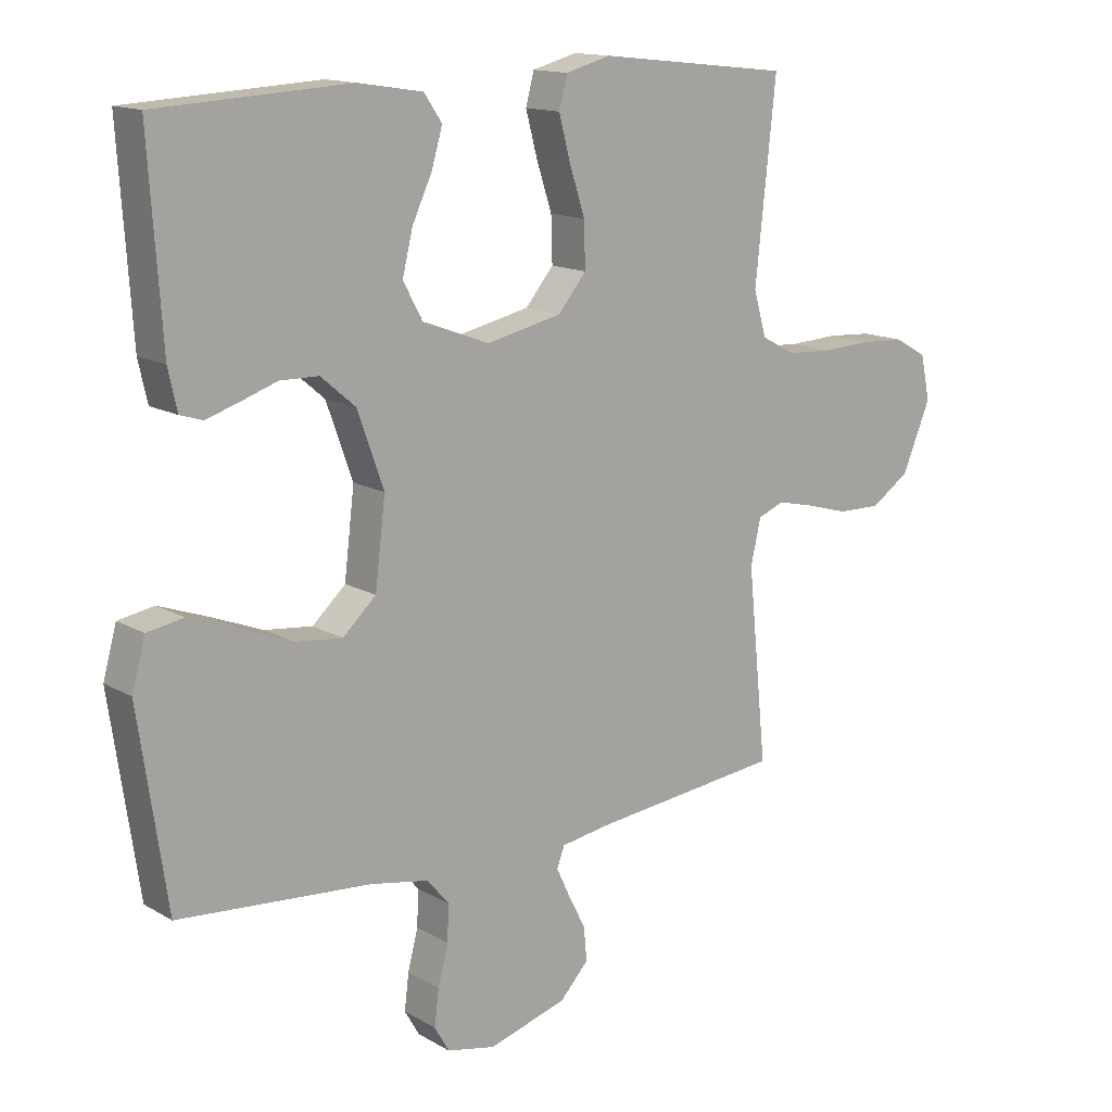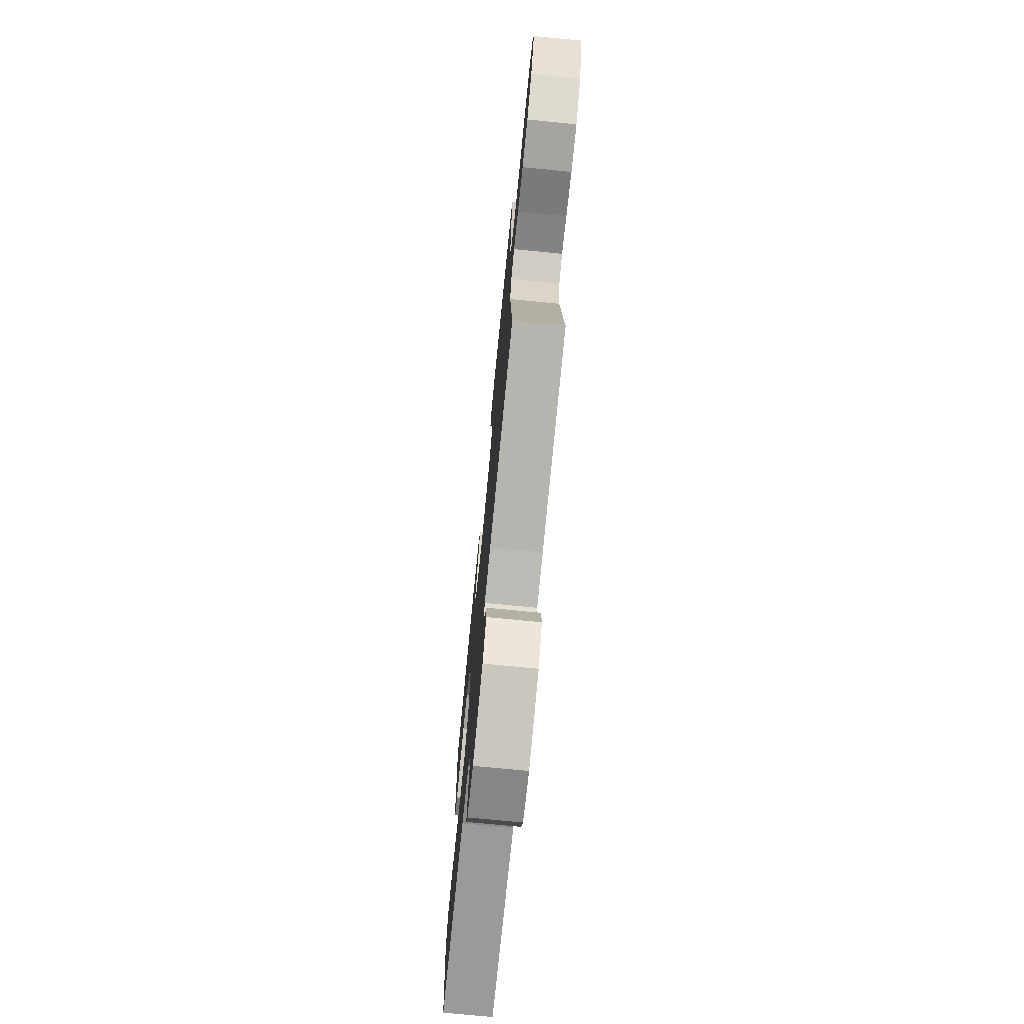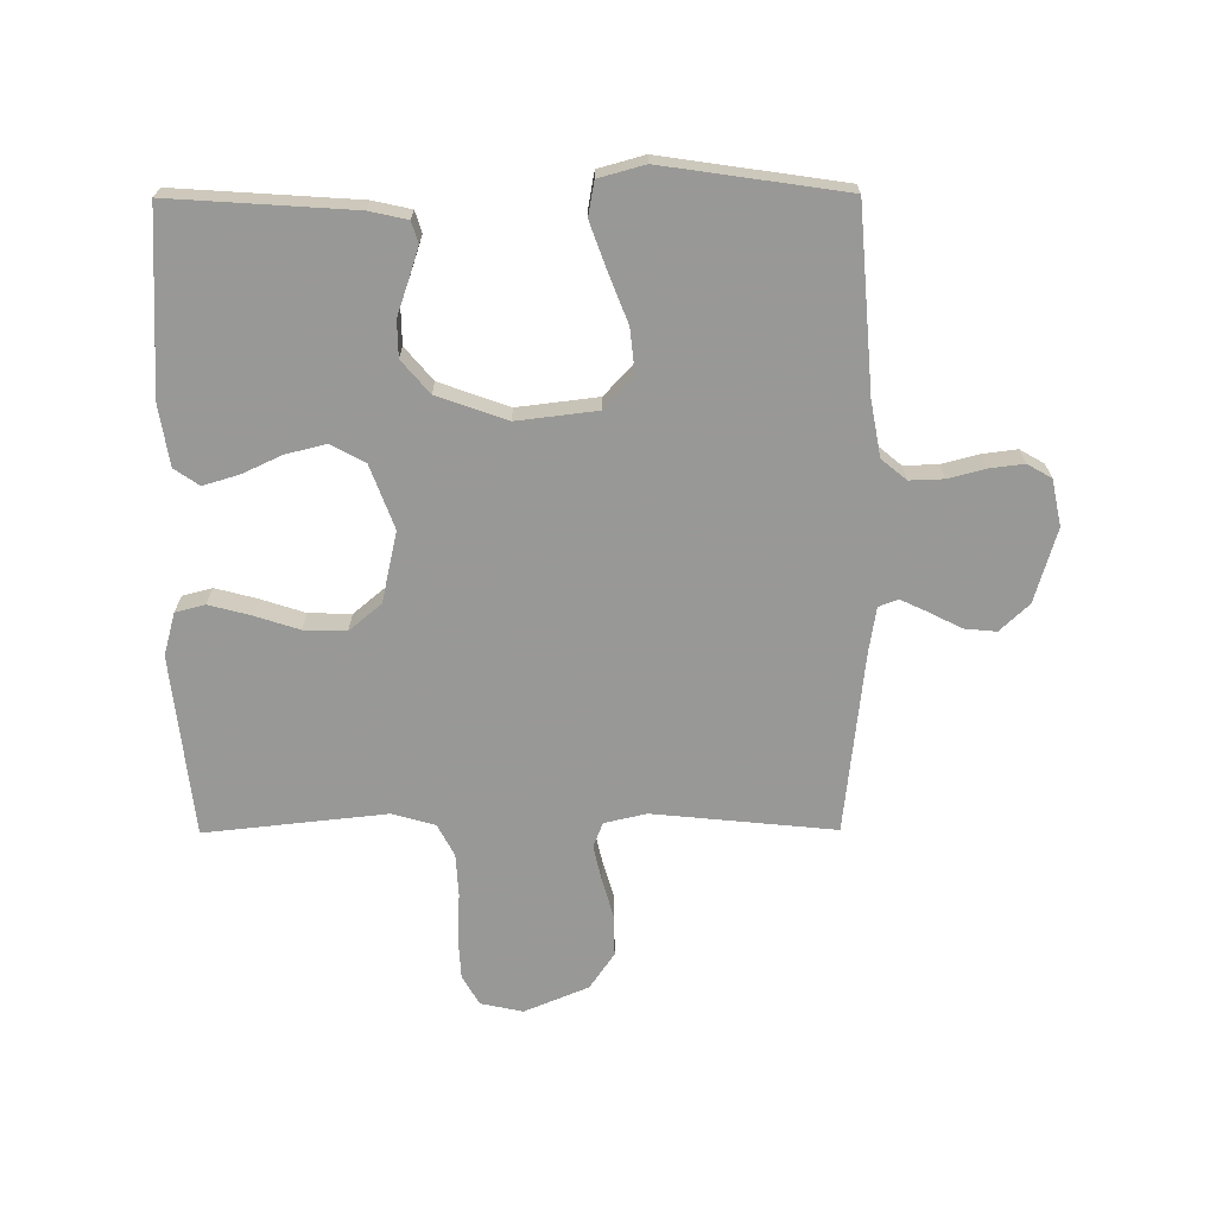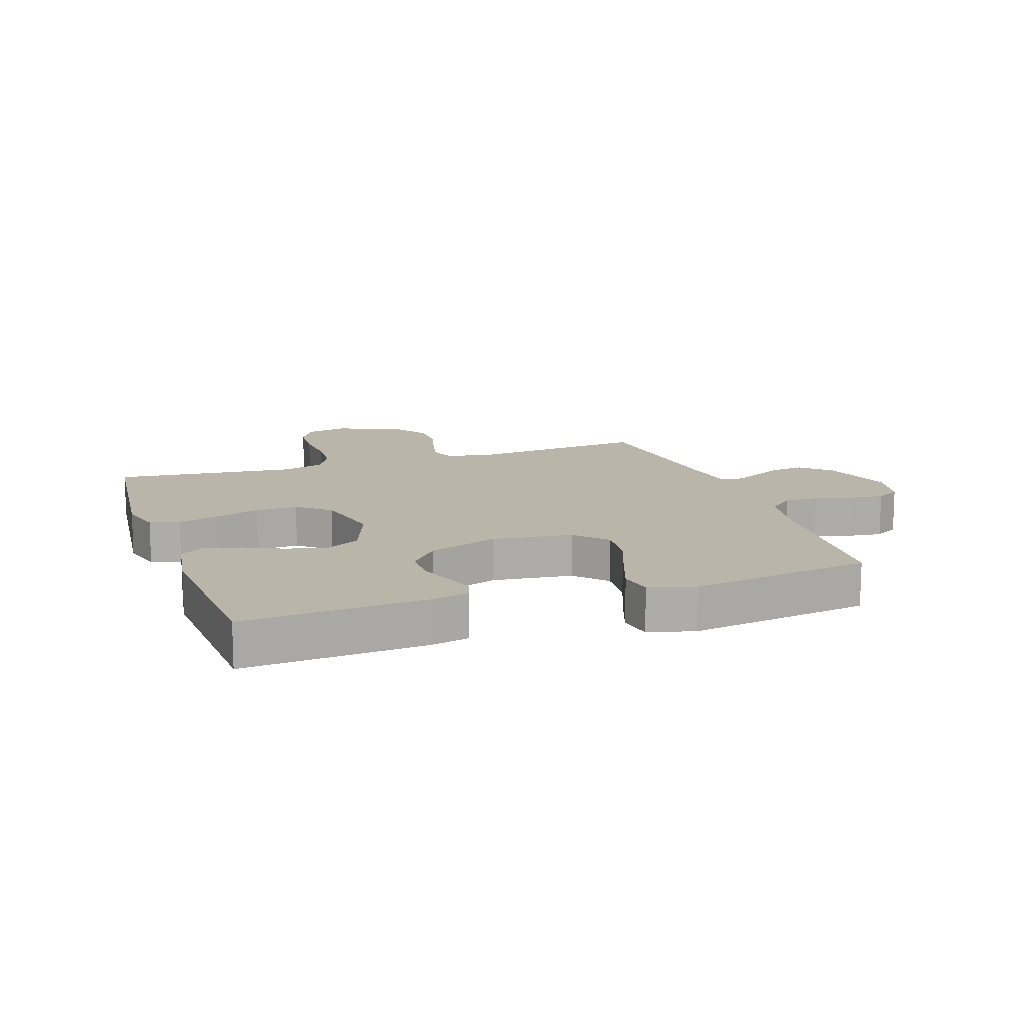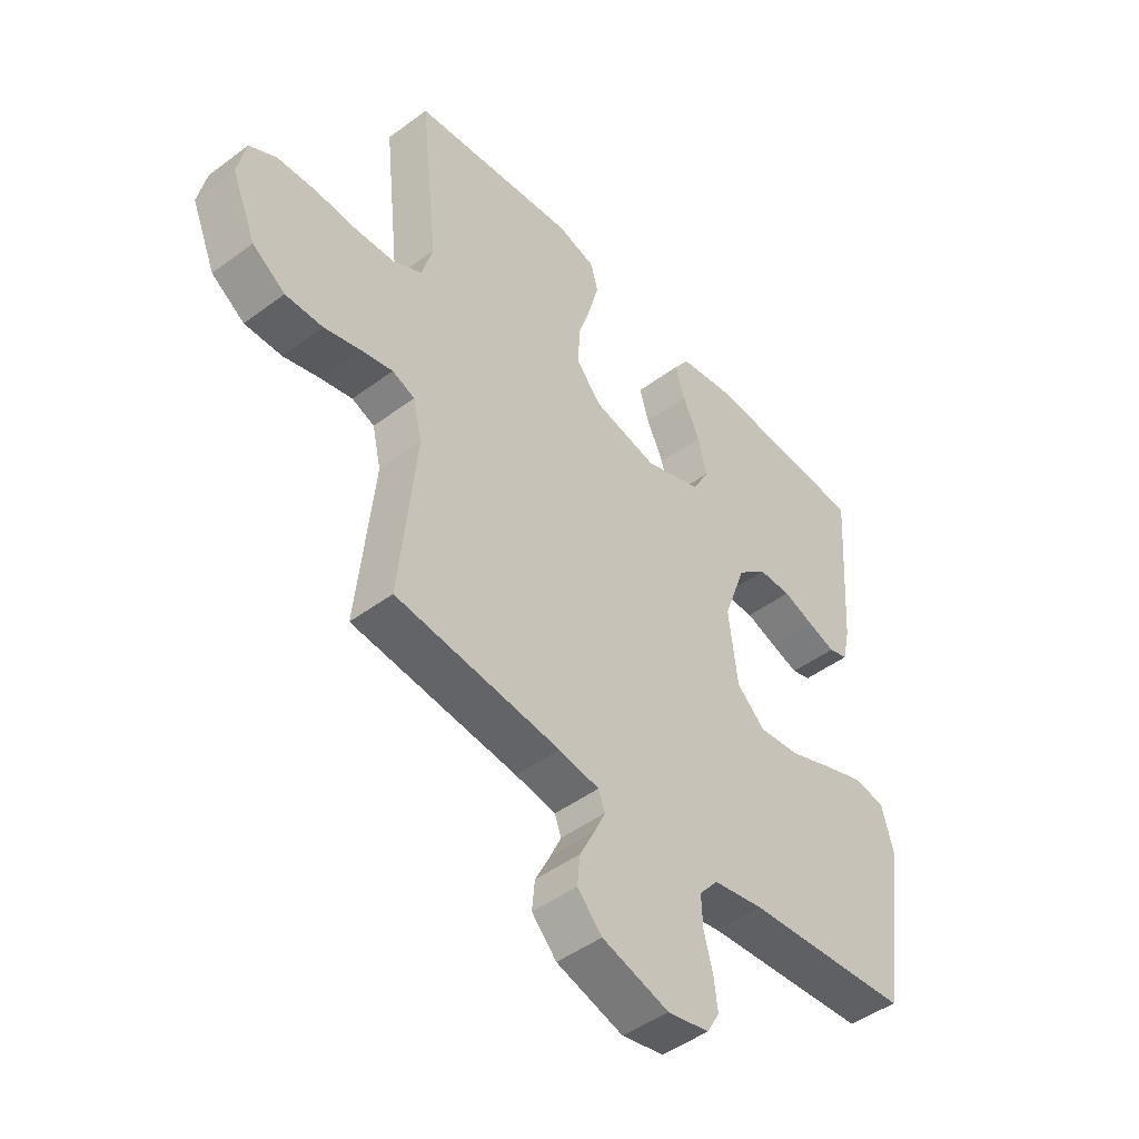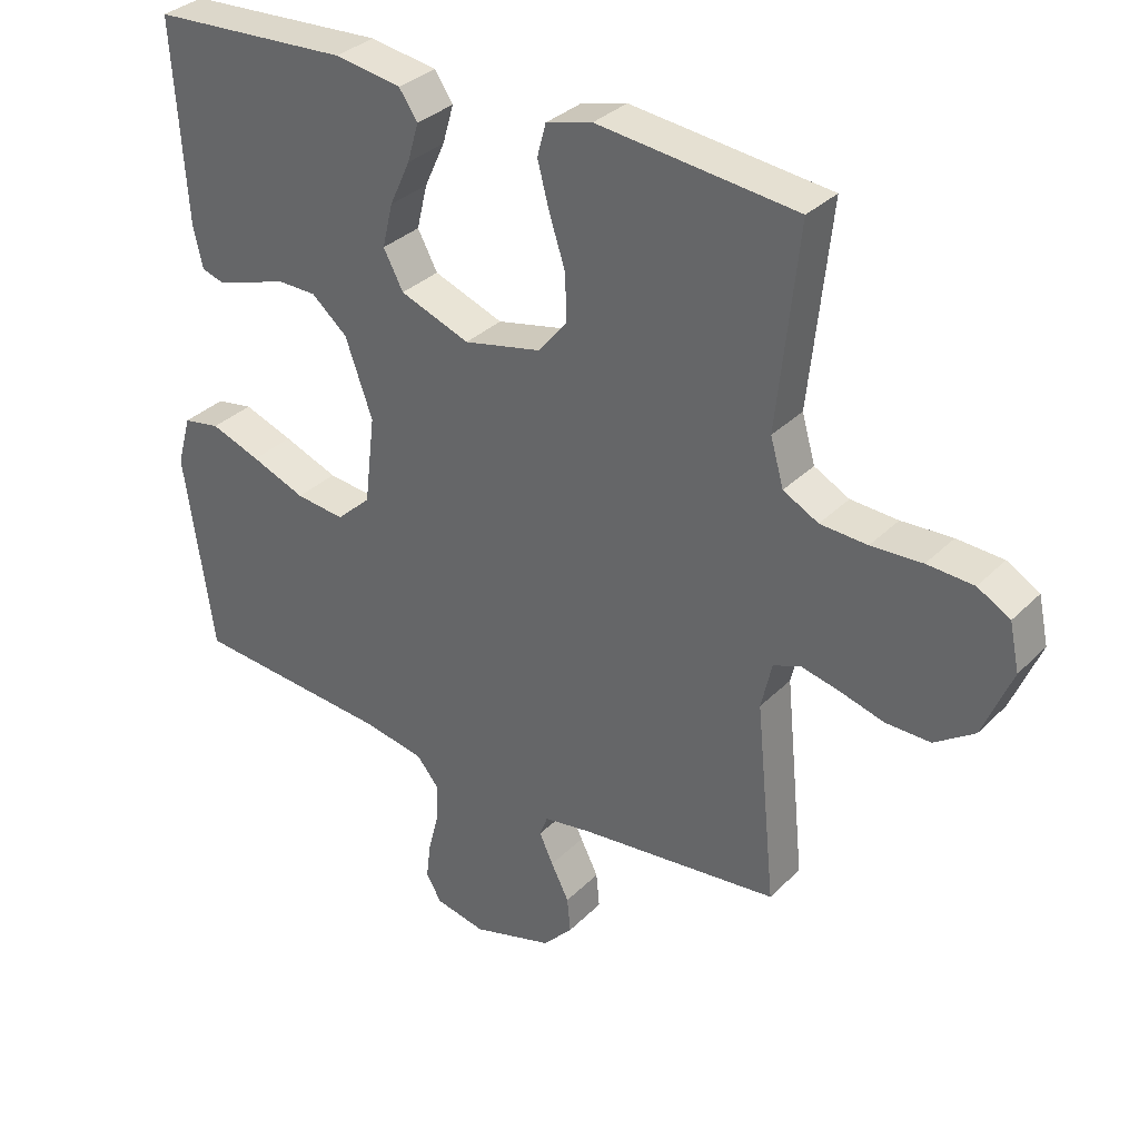
<metadata>
{"format":"obj","ext":"obj","renderer":"f3d","projection":"perspective","resolution":1024,"background":"white","views":[{"elev":14.2,"azim":141.4,"up":"+Z"},{"elev":-74.1,"azim":-95.6,"up":"+Z"},{"elev":-68.5,"azim":90.3,"up":"+Y"},{"elev":13.5,"azim":71.0,"up":"+Y"},{"elev":-46.9,"azim":-49.9,"up":"+Z"},{"elev":33.1,"azim":-143.1,"up":"+Z"}]}
</metadata>
<code>
v 0.5 0.07 -0.5
v 0.2 0.07 -0.524
v 0.108 0.07 -0.541
v 0.074 0.07 -0.582
v 0.076 0.07 -0.638
v 0.092 0.07 -0.7
v 0.099 0.07 -0.756
v 0.076 0.07 -0.796
v 0 0.07 -0.812
v -0.122 0.07 -0.776
v -0.167 0.07 -0.728
v -0.162 0.07 -0.675
v -0.135 0.07 -0.622
v -0.114 0.07 -0.577
v -0.126 0.07 -0.545
v -0.2 0.07 -0.533
v -0.5 0.07 -0.5
v -0.47 0.07 -0.2
v -0.486 0.07 -0.13
v -0.527 0.07 -0.114
v -0.584 0.07 -0.127
v -0.651 0.07 -0.146
v -0.719 0.07 -0.147
v -0.779 0.07 -0.106
v -0.823 0.07 0
v -0.808 0.07 0.07
v -0.759 0.07 0.098
v -0.689 0.07 0.102
v -0.612 0.07 0.098
v -0.541 0.07 0.102
v -0.488 0.07 0.13
v -0.468 0.07 0.2
v -0.5 0.07 0.5
v -0.2 0.07 0.533
v -0.13 0.07 0.514
v -0.117 0.07 0.465
v -0.135 0.07 0.397
v -0.159 0.07 0.323
v -0.161 0.07 0.253
v -0.117 0.07 0.2
v 0 0.07 0.174
v 0.105 0.07 0.213
v 0.135 0.07 0.269
v 0.119 0.07 0.335
v 0.088 0.07 0.402
v 0.071 0.07 0.46
v 0.099 0.07 0.501
v 0.2 0.07 0.517
v 0.5 0.07 0.5
v 0.48 0.07 0.2
v 0.466 0.07 0.137
v 0.431 0.07 0.126
v 0.381 0.07 0.142
v 0.323 0.07 0.162
v 0.263 0.07 0.161
v 0.209 0.07 0.115
v 0.168 0.07 0
v 0.184 0.07 -0.133
v 0.236 0.07 -0.181
v 0.31 0.07 -0.173
v 0.392 0.07 -0.141
v 0.467 0.07 -0.114
v 0.523 0.07 -0.124
v 0.544 0.07 -0.2
v 0.5 0 -0.5
v 0.2 0 -0.524
v 0.108 0 -0.541
v 0.074 0 -0.582
v 0.076 0 -0.638
v 0.092 0 -0.7
v 0.099 0 -0.756
v 0.076 0 -0.796
v 0 0 -0.812
v -0.122 0 -0.776
v -0.167 0 -0.728
v -0.162 0 -0.675
v -0.135 0 -0.622
v -0.114 0 -0.577
v -0.126 0 -0.545
v -0.2 0 -0.533
v -0.5 0 -0.5
v -0.47 0 -0.2
v -0.486 0 -0.13
v -0.527 0 -0.114
v -0.584 0 -0.127
v -0.651 0 -0.146
v -0.719 0 -0.147
v -0.779 0 -0.106
v -0.823 0 0
v -0.808 0 0.07
v -0.759 0 0.098
v -0.689 0 0.102
v -0.612 0 0.098
v -0.541 0 0.102
v -0.488 0 0.13
v -0.468 0 0.2
v -0.5 0 0.5
v -0.2 0 0.533
v -0.13 0 0.514
v -0.117 0 0.465
v -0.135 0 0.397
v -0.159 0 0.323
v -0.161 0 0.253
v -0.117 0 0.2
v 0 0 0.174
v 0.105 0 0.213
v 0.135 0 0.269
v 0.119 0 0.335
v 0.088 0 0.402
v 0.071 0 0.46
v 0.099 0 0.501
v 0.2 0 0.517
v 0.5 0 0.5
v 0.48 0 0.2
v 0.466 0 0.137
v 0.431 0 0.126
v 0.381 0 0.142
v 0.323 0 0.162
v 0.263 0 0.161
v 0.209 0 0.115
v 0.168 0 0
v 0.184 0 -0.133
v 0.236 0 -0.181
v 0.31 0 -0.173
v 0.392 0 -0.141
v 0.467 0 -0.114
v 0.523 0 -0.124
v 0.544 0 -0.2
f 64 1 2
f 63 64 2
f 62 63 2
f 61 62 2
f 60 61 2
f 59 60 2 3
f 58 59 3 4
f 57 58 4
f 52 53 54
f 51 52 54
f 50 51 54
f 49 50 54
f 48 49 54
f 47 48 54
f 46 47 54
f 45 46 54
f 44 45 54
f 43 44 54 55
f 42 43 55 56
f 36 37 38
f 35 36 38
f 34 35 38
f 33 34 38
f 32 33 38
f 31 32 38 39
f 30 31 39 40
f 27 28 29
f 26 27 29
f 25 26 29
f 24 25 29
f 23 24 29
f 22 23 29
f 21 22 29
f 20 21 29 30
f 30 40 41
f 20 30 41
f 19 20 41
f 16 17 18
f 42 56 57
f 41 42 57
f 19 41 57
f 18 19 57
f 16 18 57
f 15 16 57
f 11 12 13
f 10 11 13
f 9 10 13
f 8 9 13
f 7 8 13
f 6 7 13
f 5 6 13
f 14 15 57 4
f 4 5 13 14
f 66 65 128
f 66 128 127
f 66 127 126
f 66 126 125
f 66 125 124
f 67 66 124 123
f 68 67 123 122
f 68 122 121
f 118 117 116
f 118 116 115
f 118 115 114
f 118 114 113
f 118 113 112
f 118 112 111
f 118 111 110
f 118 110 109
f 118 109 108
f 119 118 108 107
f 120 119 107 106
f 102 101 100
f 102 100 99
f 102 99 98
f 102 98 97
f 102 97 96
f 103 102 96 95
f 104 103 95 94
f 93 92 91
f 93 91 90
f 93 90 89
f 93 89 88
f 93 88 87
f 93 87 86
f 93 86 85
f 94 93 85 84
f 105 104 94
f 105 94 84
f 105 84 83
f 82 81 80
f 121 120 106
f 121 106 105
f 121 105 83
f 121 83 82
f 121 82 80
f 121 80 79
f 77 76 75
f 77 75 74
f 77 74 73
f 77 73 72
f 77 72 71
f 77 71 70
f 77 70 69
f 68 121 79 78
f 78 77 69 68
f 1 65 66 2
f 2 66 67 3
f 3 67 68 4
f 4 68 69 5
f 5 69 70 6
f 6 70 71 7
f 7 71 72 8
f 8 72 73 9
f 9 73 74 10
f 10 74 75 11
f 11 75 76 12
f 12 76 77 13
f 13 77 78 14
f 14 78 79 15
f 15 79 80 16
f 16 80 81 17
f 17 81 82 18
f 18 82 83 19
f 19 83 84 20
f 20 84 85 21
f 21 85 86 22
f 22 86 87 23
f 23 87 88 24
f 24 88 89 25
f 25 89 90 26
f 26 90 91 27
f 27 91 92 28
f 28 92 93 29
f 29 93 94 30
f 30 94 95 31
f 31 95 96 32
f 32 96 97 33
f 33 97 98 34
f 34 98 99 35
f 35 99 100 36
f 36 100 101 37
f 37 101 102 38
f 38 102 103 39
f 39 103 104 40
f 40 104 105 41
f 41 105 106 42
f 42 106 107 43
f 43 107 108 44
f 44 108 109 45
f 45 109 110 46
f 46 110 111 47
f 47 111 112 48
f 48 112 113 49
f 49 113 114 50
f 50 114 115 51
f 51 115 116 52
f 52 116 117 53
f 53 117 118 54
f 54 118 119 55
f 55 119 120 56
f 56 120 121 57
f 57 121 122 58
f 58 122 123 59
f 59 123 124 60
f 60 124 125 61
f 61 125 126 62
f 62 126 127 63
f 63 127 128 64
f 64 128 65 1

</code>
